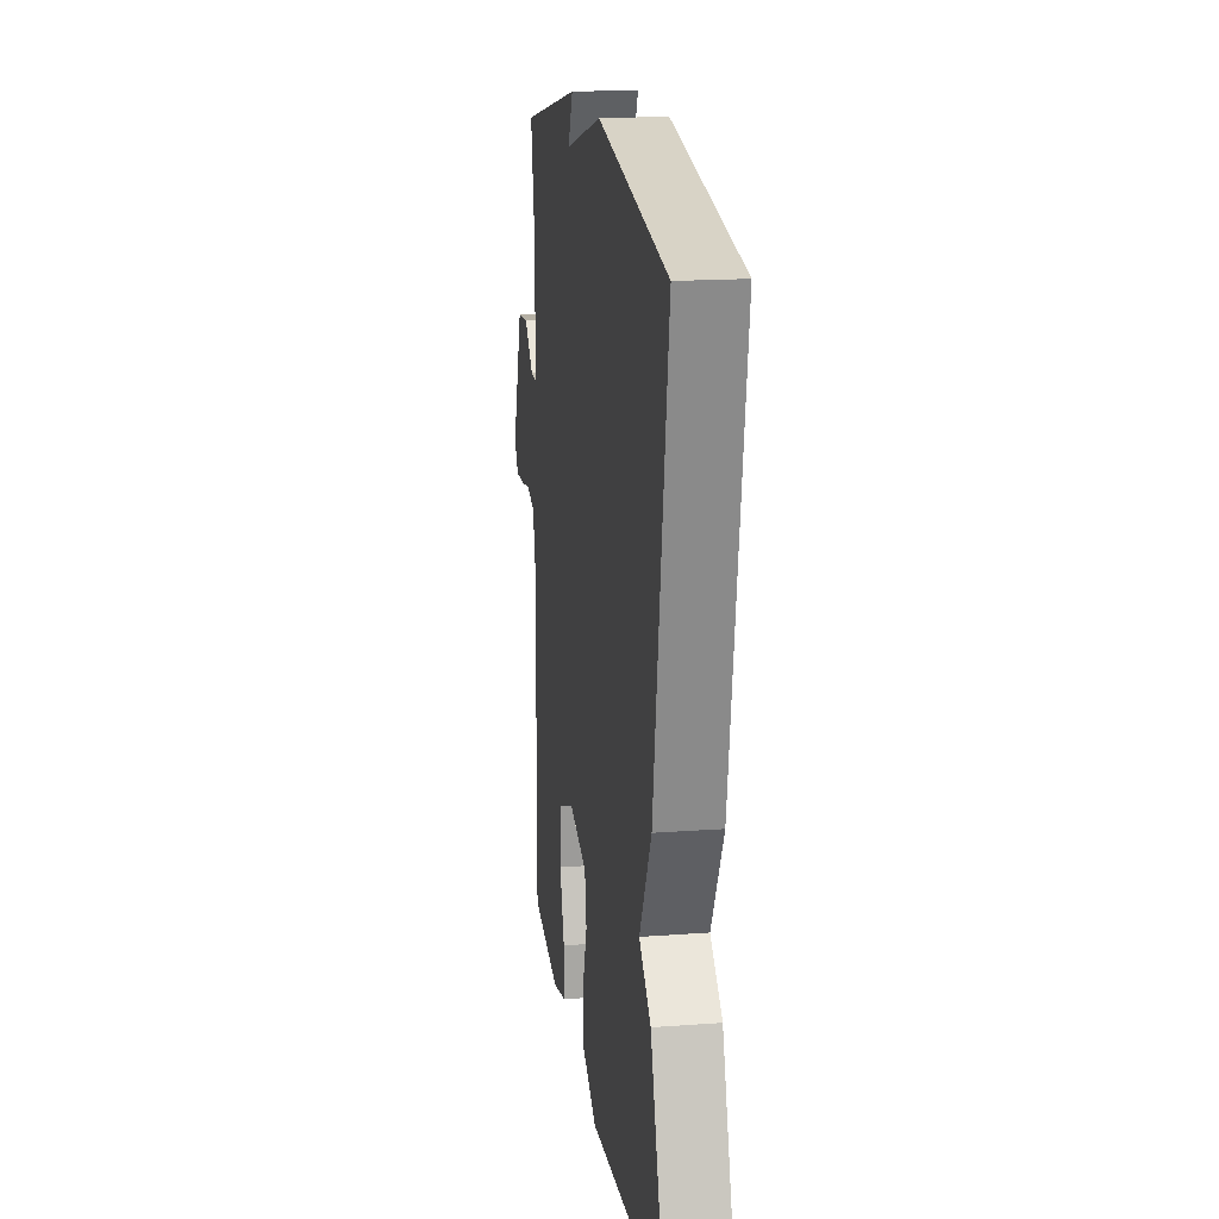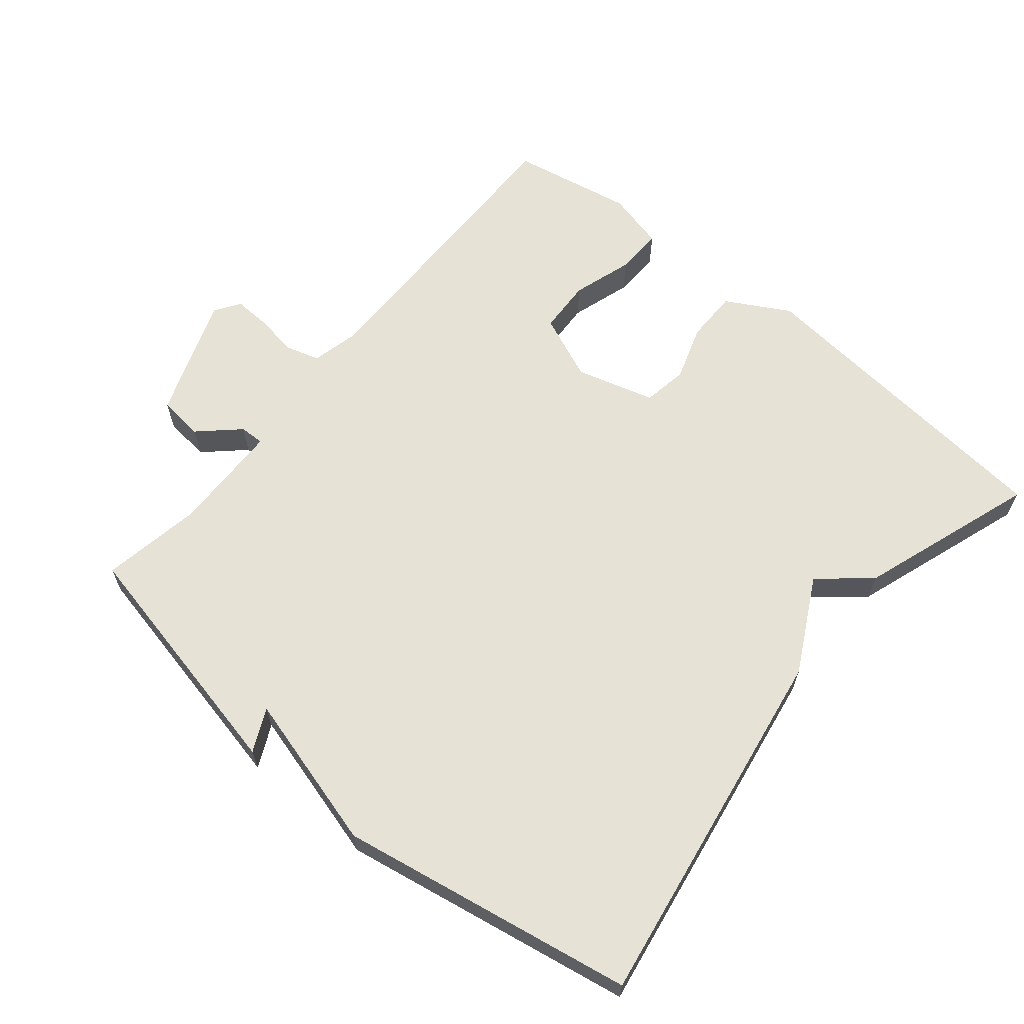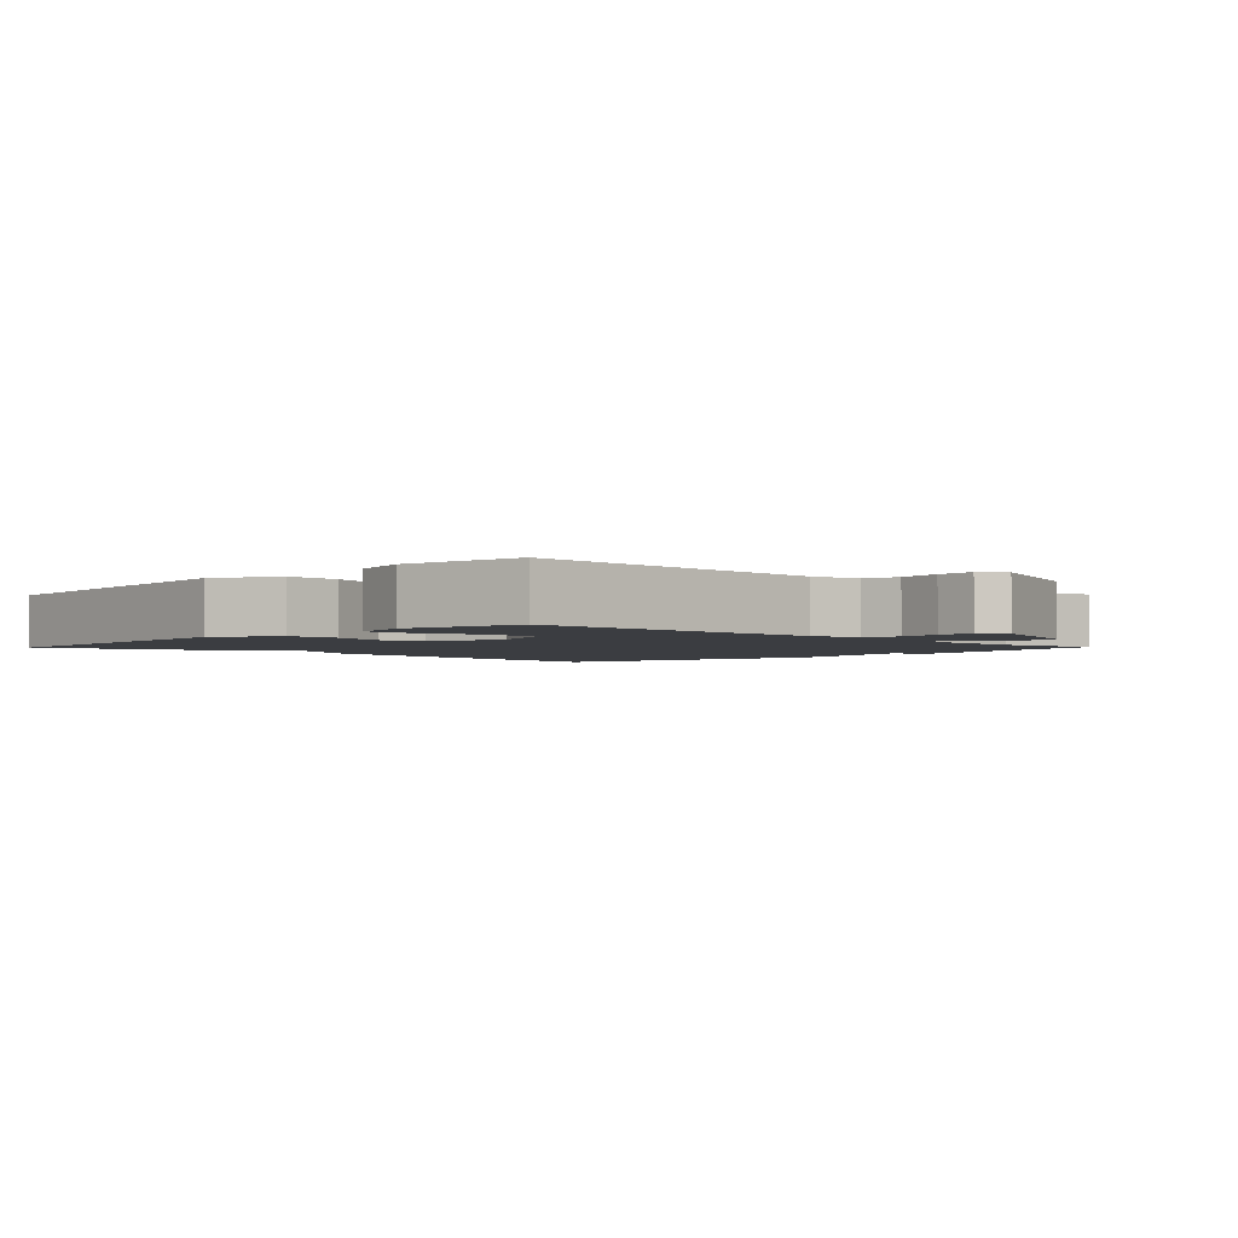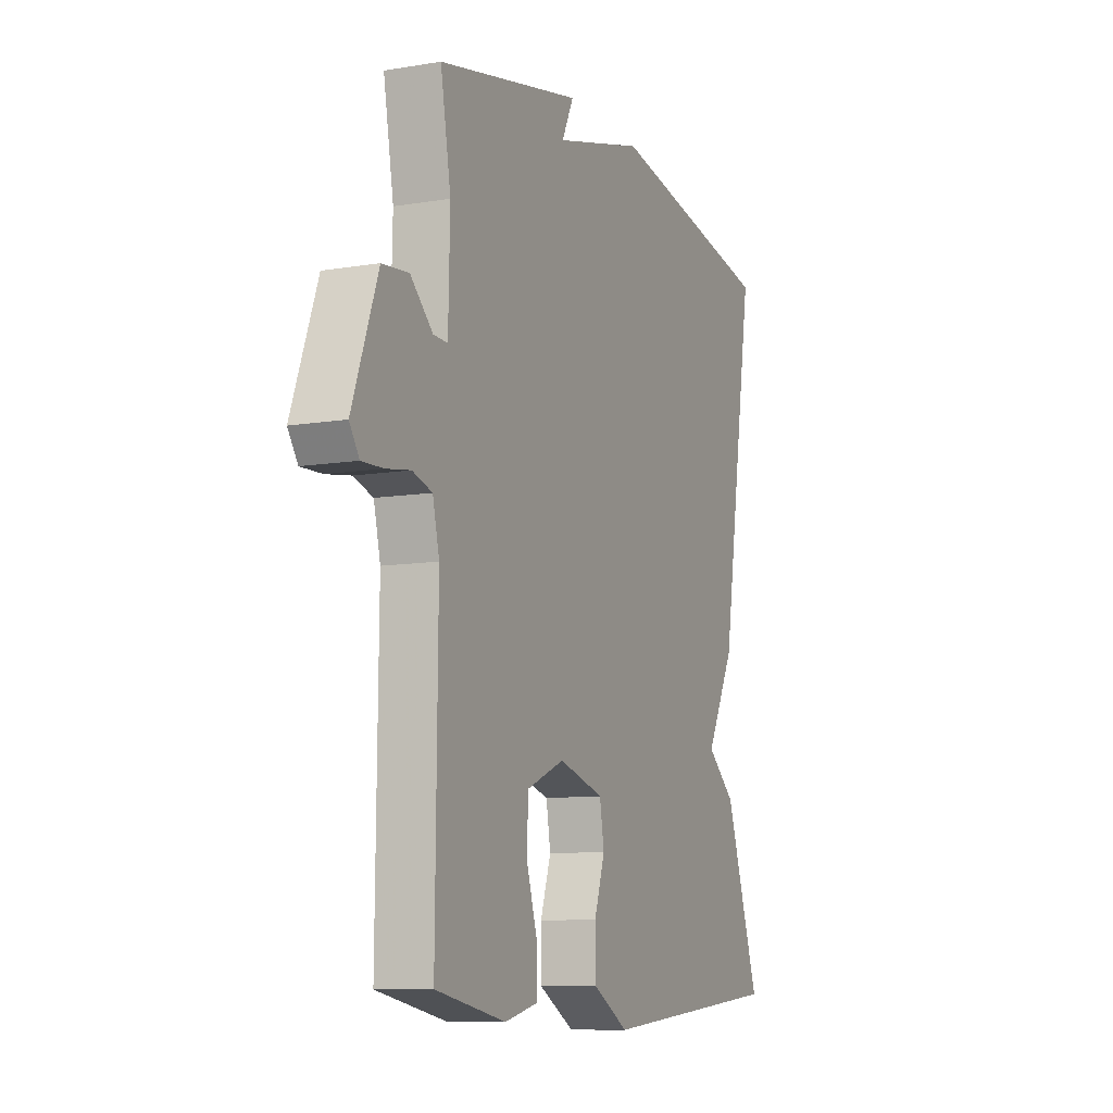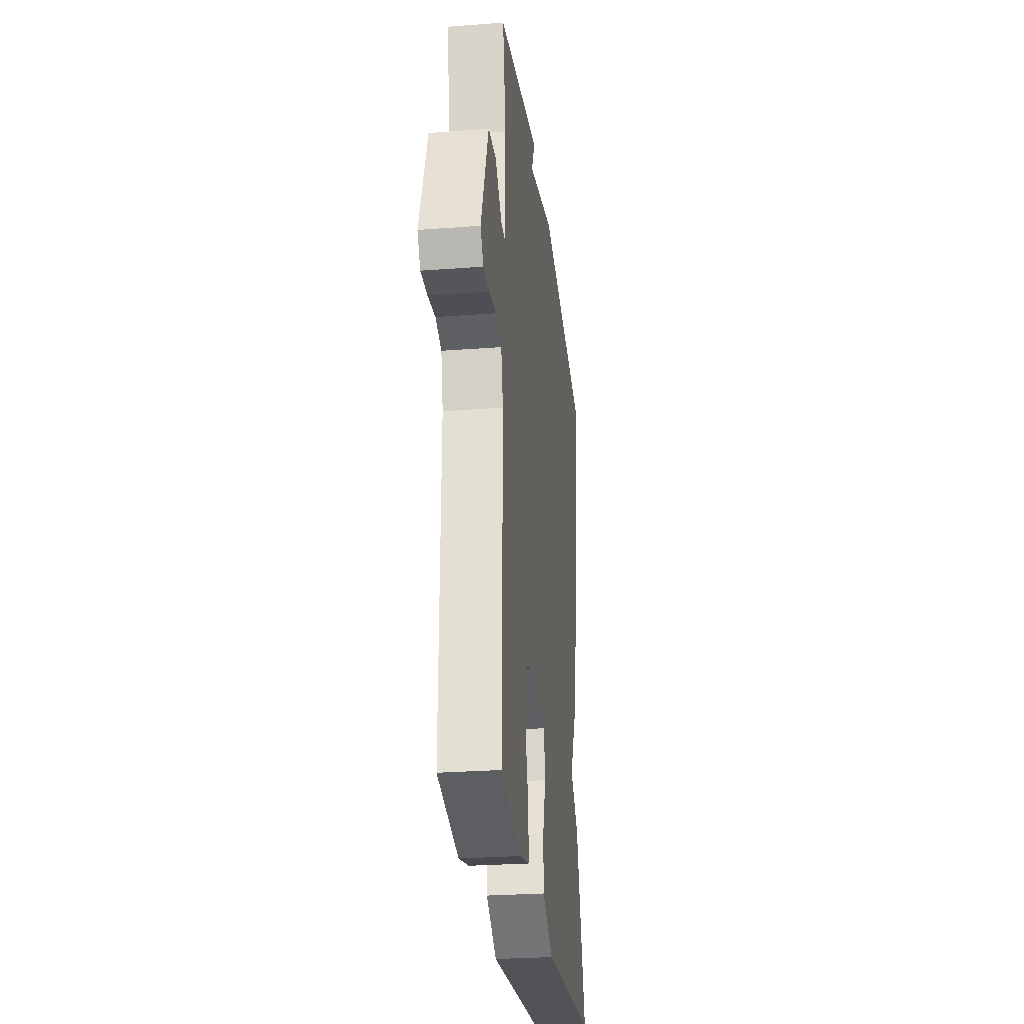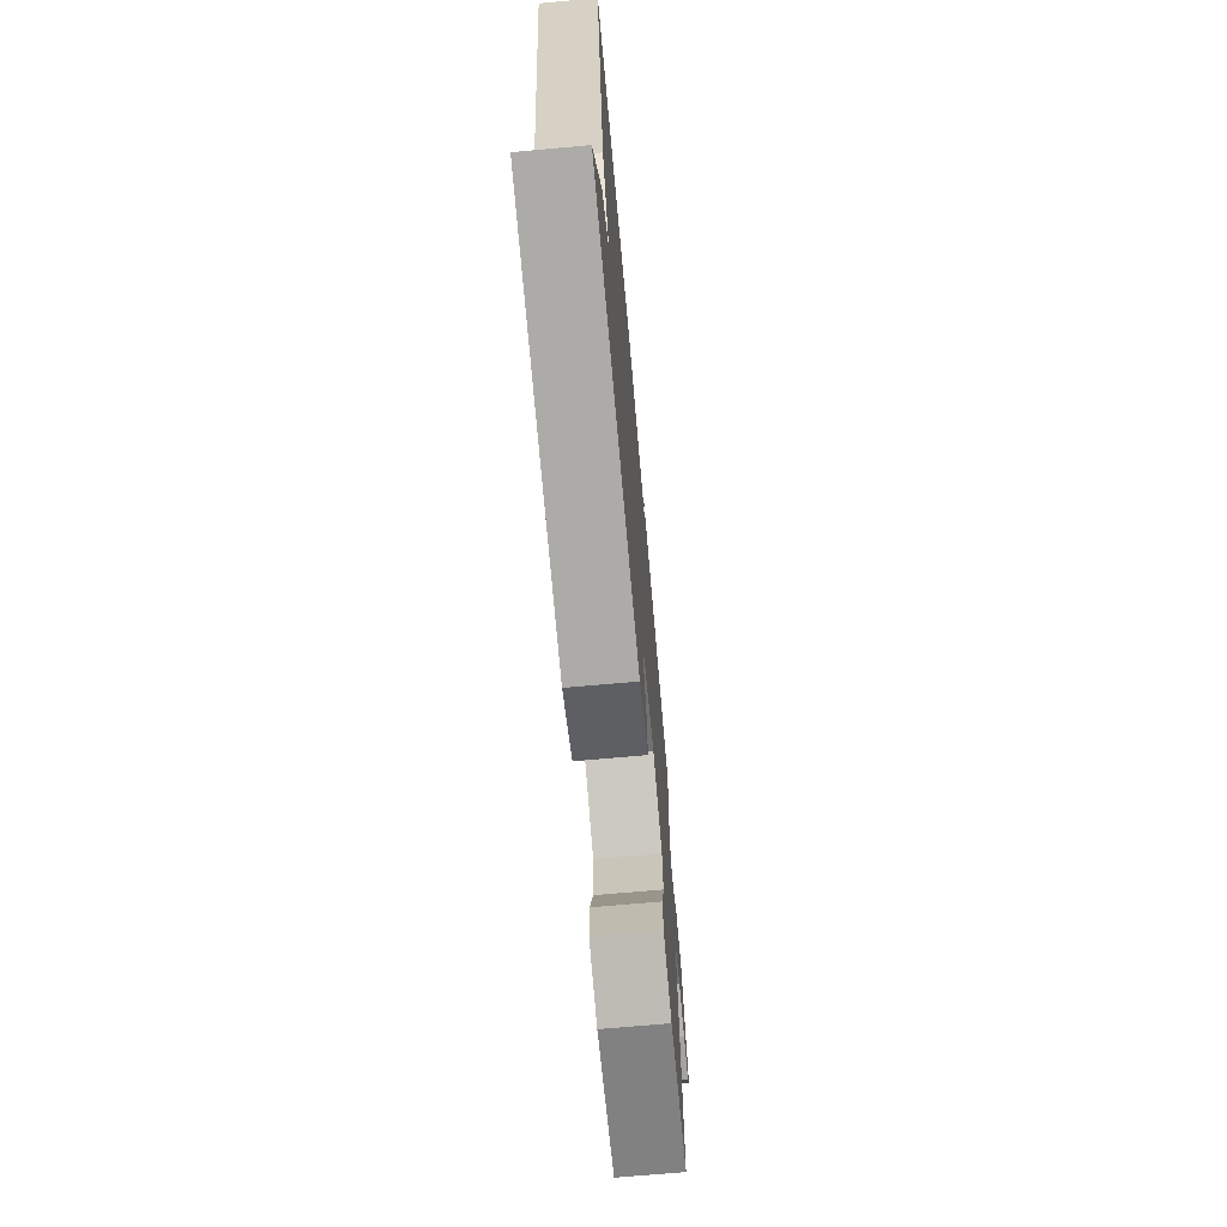
<metadata>
{"format":"obj","ext":"obj","renderer":"f3d","projection":"perspective","resolution":1024,"background":"white","views":[{"elev":17.6,"azim":81.7,"up":"+Z"},{"elev":63.7,"azim":39.7,"up":"+Y"},{"elev":-2.6,"azim":-134.1,"up":"+Y"},{"elev":-9.7,"azim":-66.6,"up":"+Z"},{"elev":-27.4,"azim":-83.4,"up":"+Z"},{"elev":-71.0,"azim":95.1,"up":"+Z"}]}
</metadata>
<code>
v -0.5 0.07 0.5
v -0.133 0.07 0.578
v -0.163 0.07 0.515
v 0.067 0.07 0.578
v 0.5 0.07 0.5
v 0.412 0.07 -0.04
v 0.339 0.07 -0.178
v 0.412 0.07 -0.24
v 0.5 0.07 -0.5
v 0.025 0.07 -0.545
v -0.067 0.07 -0.493
v -0.067 0.07 -0.416
v -0.04 0.07 -0.335
v -0.051 0.07 -0.269
v -0.166 0.07 -0.236
v -0.262 0.07 -0.276
v -0.266 0.07 -0.355
v -0.238 0.07 -0.444
v -0.236 0.07 -0.513
v -0.322 0.07 -0.534
v -0.5 0.07 -0.5
v -0.495 0.07 -0.053
v -0.512 0.07 0.018
v -0.562 0.07 0.033
v -0.624 0.07 0.023
v -0.678 0.07 0.021
v -0.703 0.07 0.058
v -0.638 0.07 0.236
v -0.571 0.07 0.243
v -0.514 0.07 0.19
v -0.478 0.07 0.189
v -0.474 0.07 0.352
v -0.5 0 0.5
v -0.133 0 0.578
v -0.163 0 0.515
v 0.067 0 0.578
v 0.5 0 0.5
v 0.412 0 -0.04
v 0.339 0 -0.178
v 0.412 0 -0.24
v 0.5 0 -0.5
v 0.025 0 -0.545
v -0.067 0 -0.493
v -0.067 0 -0.416
v -0.04 0 -0.335
v -0.051 0 -0.269
v -0.166 0 -0.236
v -0.262 0 -0.276
v -0.266 0 -0.355
v -0.238 0 -0.444
v -0.236 0 -0.513
v -0.322 0 -0.534
v -0.5 0 -0.5
v -0.495 0 -0.053
v -0.512 0 0.018
v -0.562 0 0.033
v -0.624 0 0.023
v -0.678 0 0.021
v -0.703 0 0.058
v -0.638 0 0.236
v -0.571 0 0.243
v -0.514 0 0.19
v -0.478 0 0.189
v -0.474 0 0.352
f 28 29 30
f 27 28 30
f 26 27 30
f 25 26 30
f 24 25 30
f 23 24 30 31
f 22 23 31
f 21 22 31
f 20 21 31
f 19 20 31
f 18 19 31
f 17 18 31
f 16 17 31 32
f 11 12 13
f 10 11 13
f 9 10 13
f 8 9 13
f 7 8 13
f 7 13 14
f 6 7 14
f 5 6 14
f 4 5 14
f 3 4 14
f 32 1 2 3
f 15 16 32 3
f 3 14 15
f 62 61 60
f 62 60 59
f 62 59 58
f 62 58 57
f 62 57 56
f 63 62 56 55
f 63 55 54
f 63 54 53
f 63 53 52
f 63 52 51
f 63 51 50
f 63 50 49
f 64 63 49 48
f 45 44 43
f 45 43 42
f 45 42 41
f 45 41 40
f 45 40 39
f 46 45 39
f 46 39 38
f 46 38 37
f 46 37 36
f 46 36 35
f 35 34 33 64
f 35 64 48 47
f 47 46 35
f 1 33 34 2
f 2 34 35 3
f 3 35 36 4
f 4 36 37 5
f 5 37 38 6
f 6 38 39 7
f 7 39 40 8
f 8 40 41 9
f 9 41 42 10
f 10 42 43 11
f 11 43 44 12
f 12 44 45 13
f 13 45 46 14
f 14 46 47 15
f 15 47 48 16
f 16 48 49 17
f 17 49 50 18
f 18 50 51 19
f 19 51 52 20
f 20 52 53 21
f 21 53 54 22
f 22 54 55 23
f 23 55 56 24
f 24 56 57 25
f 25 57 58 26
f 26 58 59 27
f 27 59 60 28
f 28 60 61 29
f 29 61 62 30
f 30 62 63 31
f 31 63 64 32
f 32 64 33 1

</code>
